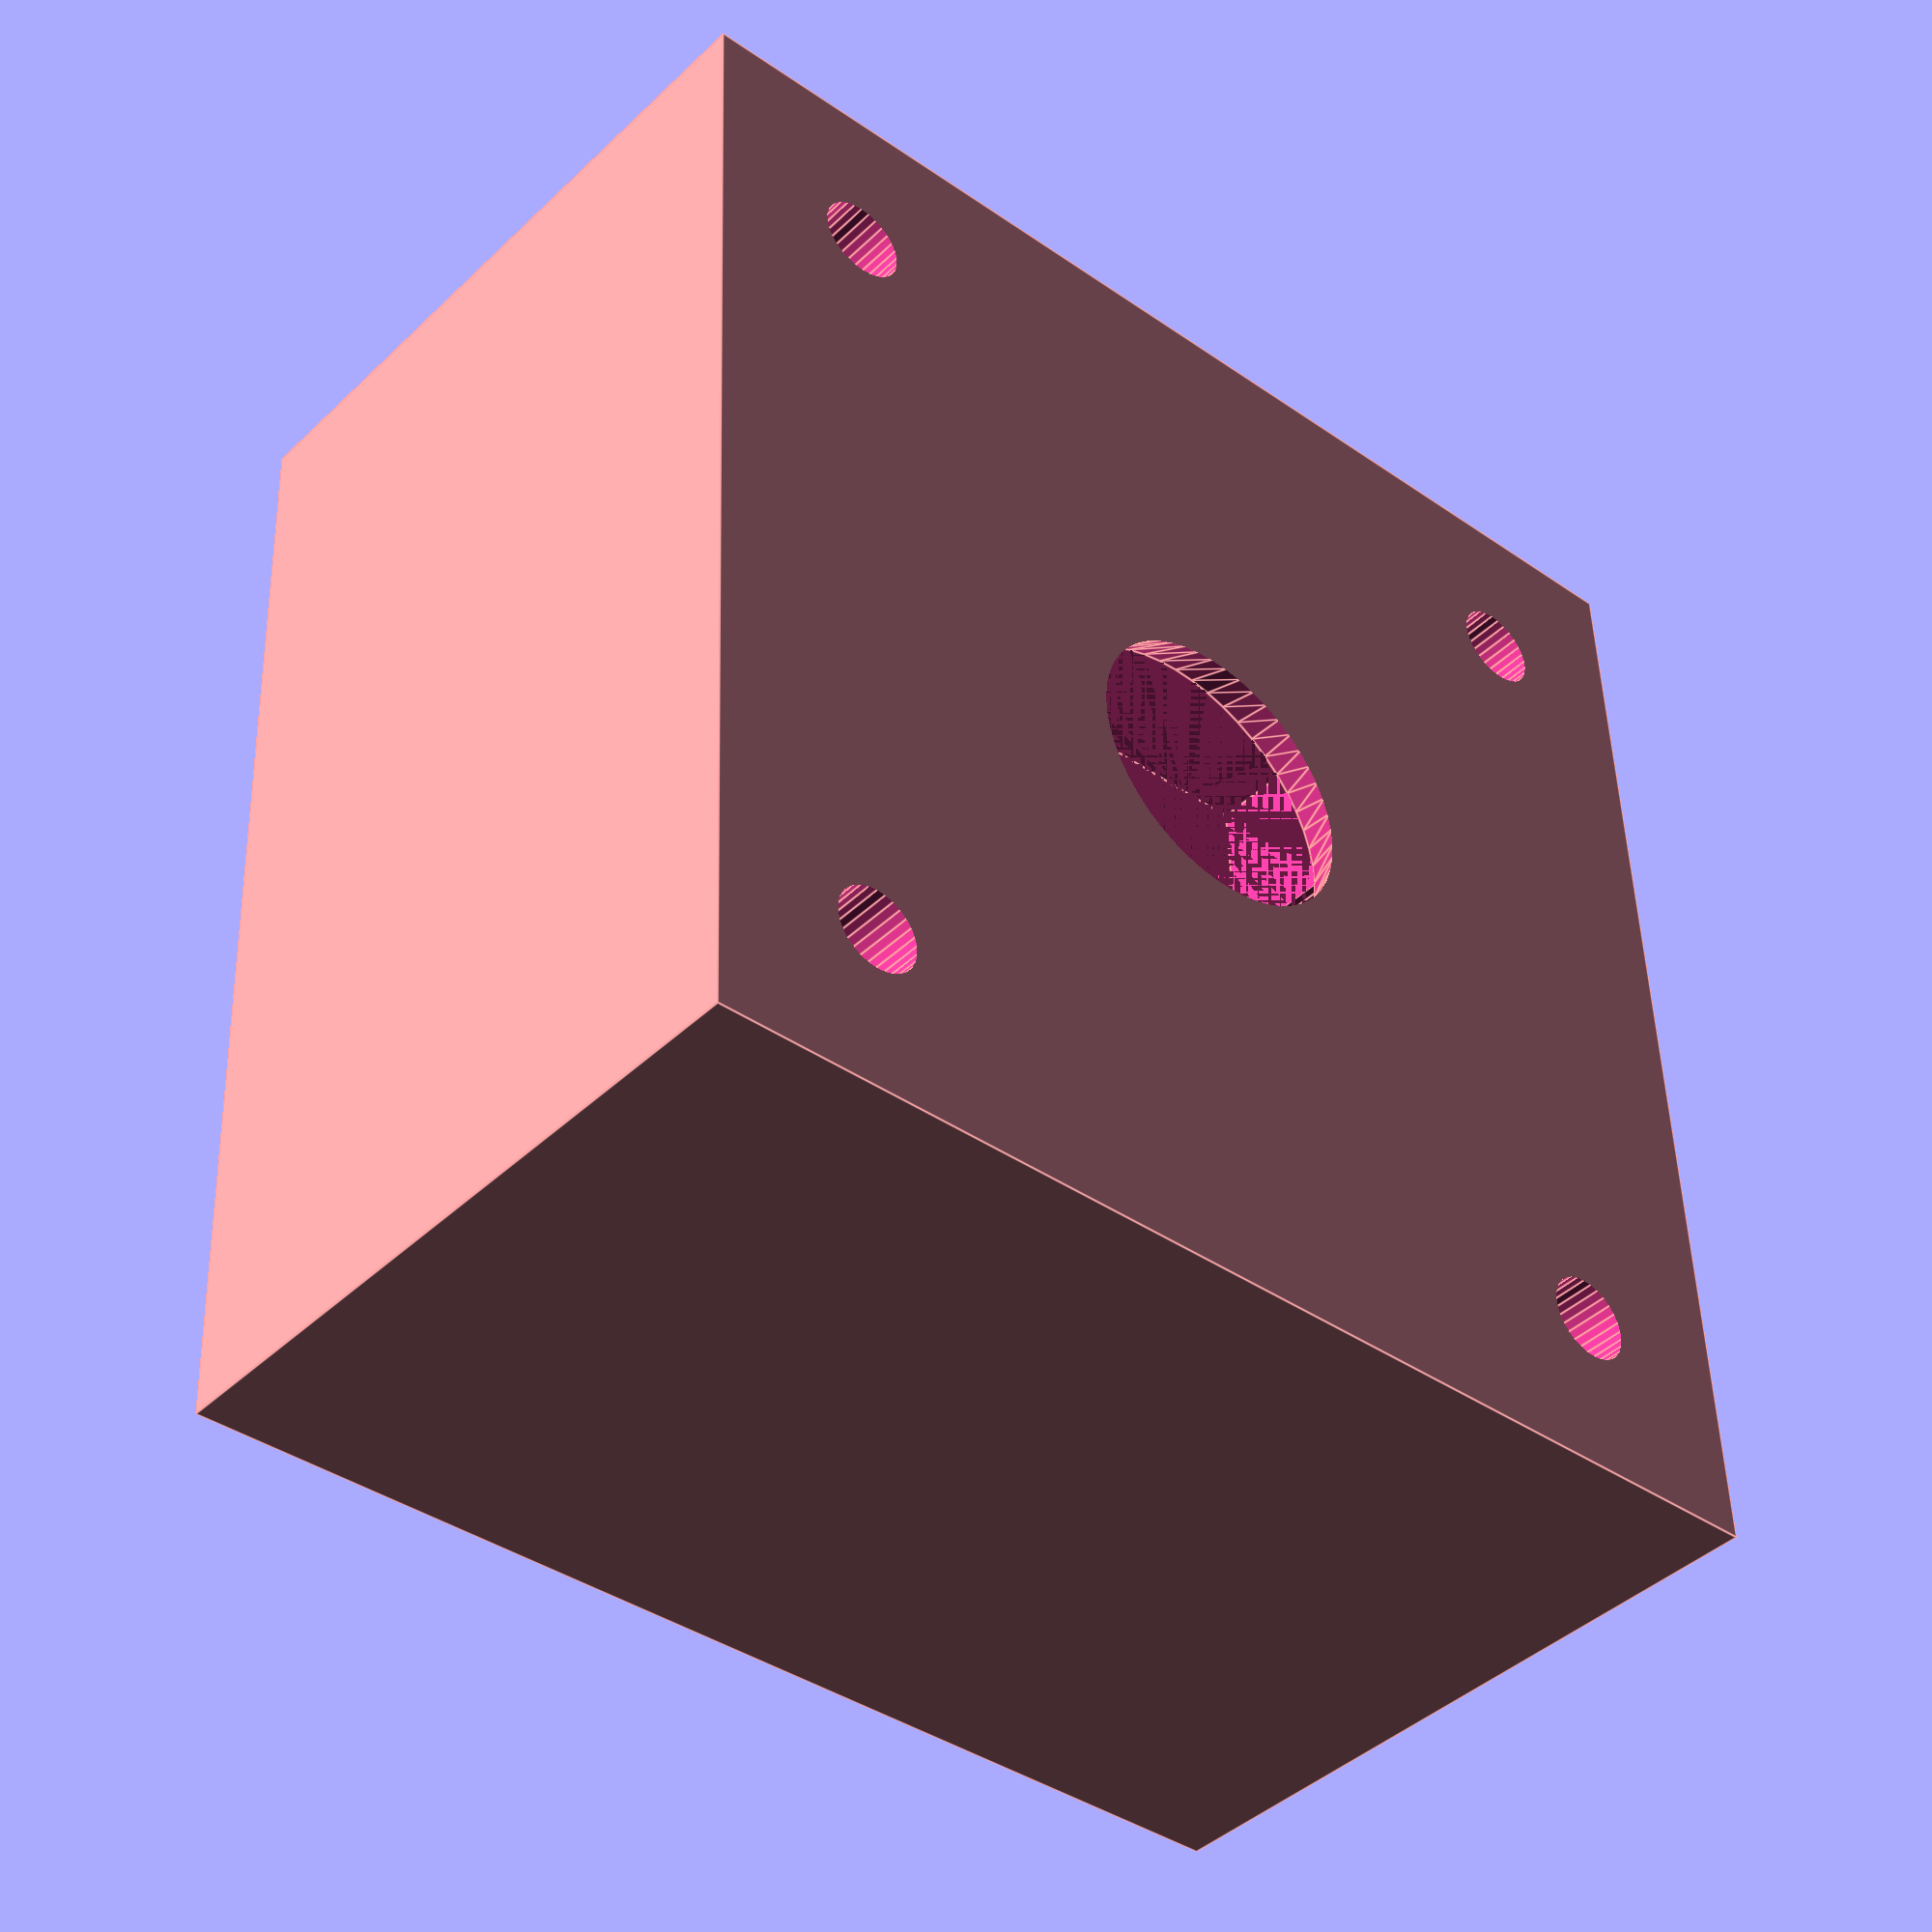
<openscad>
top_baseplate_length = 38.5;
top_baseplate_width = 38;
height = 5;

box_width = 50;
box_length = 50;
box_height = 30;

cable_width = 14;

lens_length = 20;
lens_width = 20;
lens_height = 7.3;
lens_small_circle_radius = 3;
iris_rad_small = 6;
iris_rad_big = 7;
iris_height = 2;

bulk_width = 43;
bulk_length = 43;
bulk_height = 15;

mount_holes_radius = 2;
mount_holes_x_sep = 26.2 + 2*mount_holes_radius;
mount_holes_y_sep = 26.2 + 2*mount_holes_radius;

insert_height = 5;
insert_radius = 2.2;

screw_radius = 1.8;
screw_height = lens_height+iris_height+1;

box_wall = (box_width-bulk_width)/2;

//

difference()
{

// Main box
translate([0,0,0])
{
    
    #cube([box_width, box_length, box_height]);
    }


union()
{

// Hole
translate([box_width/2 - bulk_width/2, box_length/2-bulk_length/2, box_height-bulk_height-lens_height-iris_height]){
    

// Lens
translate([bulk_width/2-lens_width/2, bulk_length/2-lens_length/2, bulk_height])
{
union(){
    cube([lens_width, lens_length, lens_height]);
    translate([lens_width/2, 0, 0]){
        cylinder(h=lens_height, r=lens_small_circle_radius, $fn=50);
        }
    translate([lens_width/2, lens_length, 0]){
        cylinder(h=lens_height, r=lens_small_circle_radius, $fn=50);
        }
    translate([lens_width/2, lens_length/2, lens_height]){
        cylinder(h=iris_height+0.1, r1=iris_rad_big, r2=iris_rad_small, $fn=50);
        }
    }
}

// Bulk of the camera mount
translate([0,0,0])
{
    cube([bulk_width, bulk_length, bulk_height]);
}


// Threaded insert1
translate([bulk_width/2 - mount_holes_x_sep/2,bulk_length/2 - mount_holes_y_sep/2, bulk_height])
{   
    cylinder(h=insert_height,r=insert_radius, $fn=30);
}
// Threaded insert2
translate([bulk_width/2 - mount_holes_x_sep/2,bulk_length/2 + mount_holes_y_sep/2, bulk_height])
{   
    cylinder(h=insert_height,r=insert_radius, $fn=30);
}
// Threaded insert3
translate([bulk_width/2 + mount_holes_x_sep/2,bulk_length/2 - mount_holes_y_sep/2, bulk_height])
{   
    cylinder(h=insert_height,r=insert_radius, $fn=30);
}
// Threaded insert4
translate([bulk_width/2 + mount_holes_x_sep/2,bulk_length/2 + mount_holes_y_sep/2, bulk_height])
{
    cylinder(h=insert_height,r=insert_radius, $fn=30);
}



// Hole1 for screw access
translate([bulk_width/2 - mount_holes_x_sep/2 - (screw_radius + insert_radius)/sqrt(2),bulk_length/2 - mount_holes_y_sep/2 - (screw_radius + insert_radius)/sqrt(2), bulk_height])
{
    cylinder(h=screw_height, r=screw_radius, $fn=30);
}
// Hole2 for screw access
translate([bulk_width/2 - mount_holes_x_sep/2 - (screw_radius + insert_radius)/sqrt(2),bulk_length/2 + mount_holes_y_sep/2 + (screw_radius + insert_radius)/sqrt(2), bulk_height])
{
    cylinder(h=screw_height, r=screw_radius, $fn=30);
}
// Hole3 for screw access
translate([bulk_width/2 + mount_holes_x_sep/2 + (screw_radius + insert_radius)/sqrt(2),bulk_length/2 - mount_holes_y_sep/2 - (screw_radius + insert_radius)/sqrt(2), bulk_height])
{
    cylinder(h=screw_height, r=screw_radius, $fn=30);
}
// Hole4 for screw access
translate([bulk_width/2 + mount_holes_x_sep/2 + (screw_radius + insert_radius)/sqrt(2),bulk_length/2 + mount_holes_y_sep/2 + (screw_radius + insert_radius)/sqrt(2), bulk_height])
{
    cylinder(h=screw_height, r=screw_radius, $fn=30);
}

// Bulkbase
translate([0,0,-(box_height-iris_height-lens_height-bulk_height+1)])
{
    cube([bulk_width,bulk_length,10]);
}



}

//Threaded lid insert1
translate([box_wall/1.3, box_wall/1.3,-1])
{
    cylinder(r=insert_radius,h=insert_height+1, $fn=30);
}
//Threaded lid insert2
translate([box_width - box_wall/1.3, box_wall/1.3,-1])
{
    cylinder(r=insert_radius,h=insert_height+1, $fn=30);
}//Threaded lid insert3
translate([box_wall/1.3, box_width-box_wall/1.3,-1])
{
    cylinder(r=insert_radius,h=insert_height+1, $fn=30);
}//Threaded lid insert4
translate([box_width-box_wall/1.3, box_width-box_wall/1.3,-1])
{
    cylinder(r=insert_radius,h=insert_height+1, $fn=30);
}


}
}






</openscad>
<views>
elev=221.9 azim=87.8 roll=221.3 proj=p view=edges
</views>
